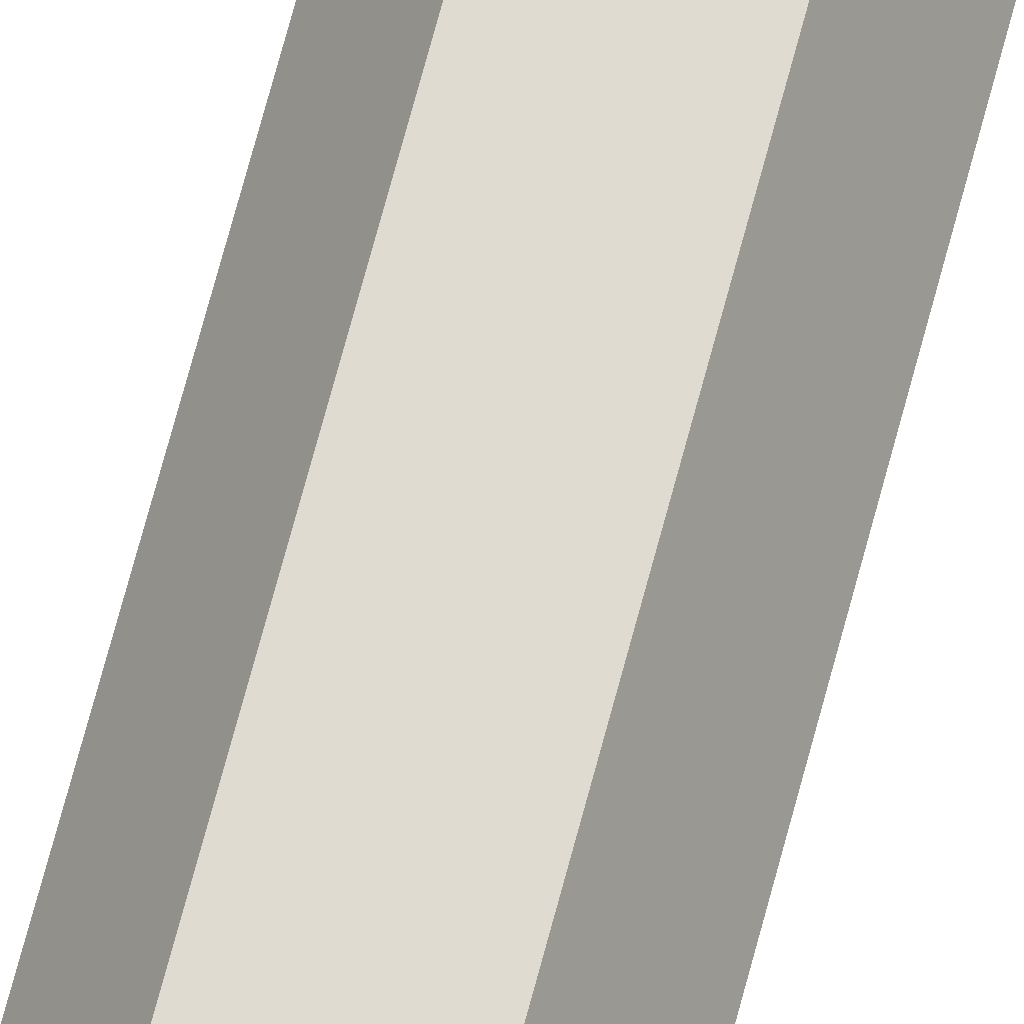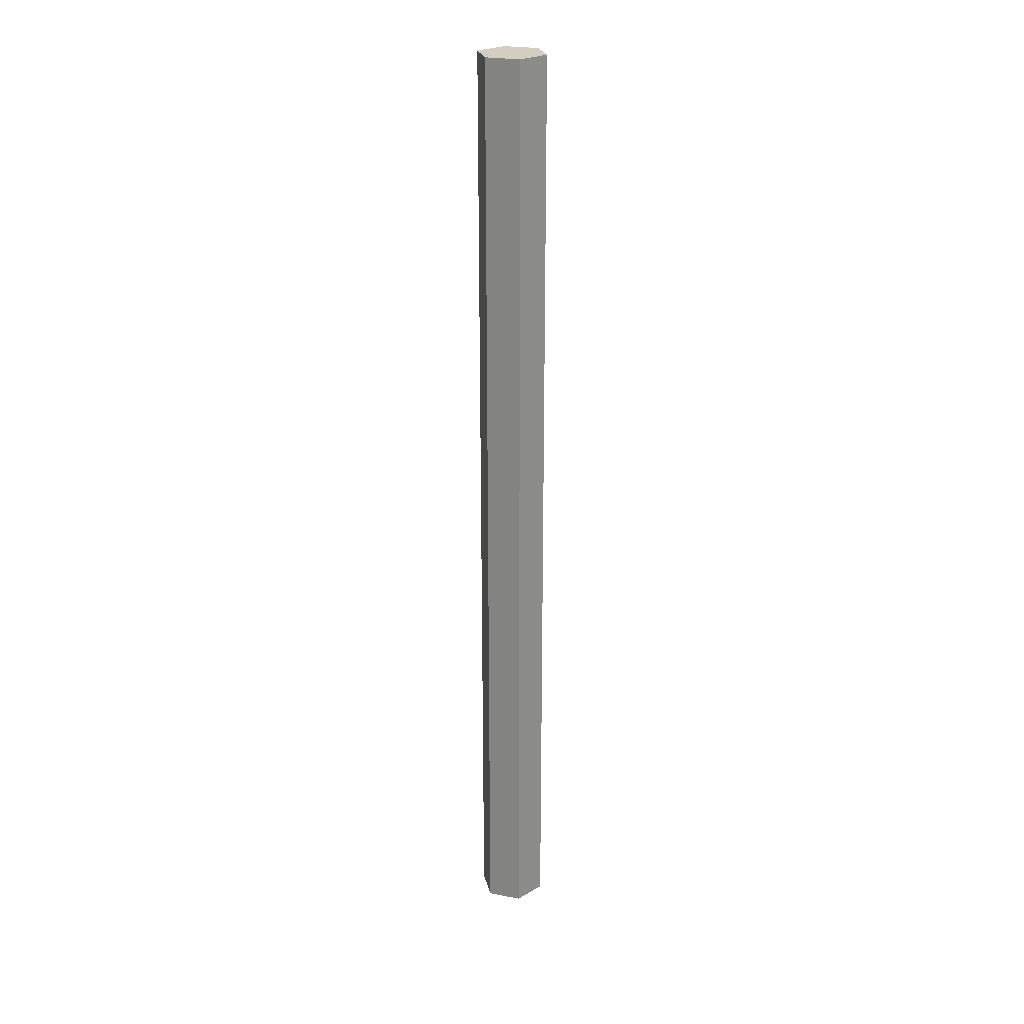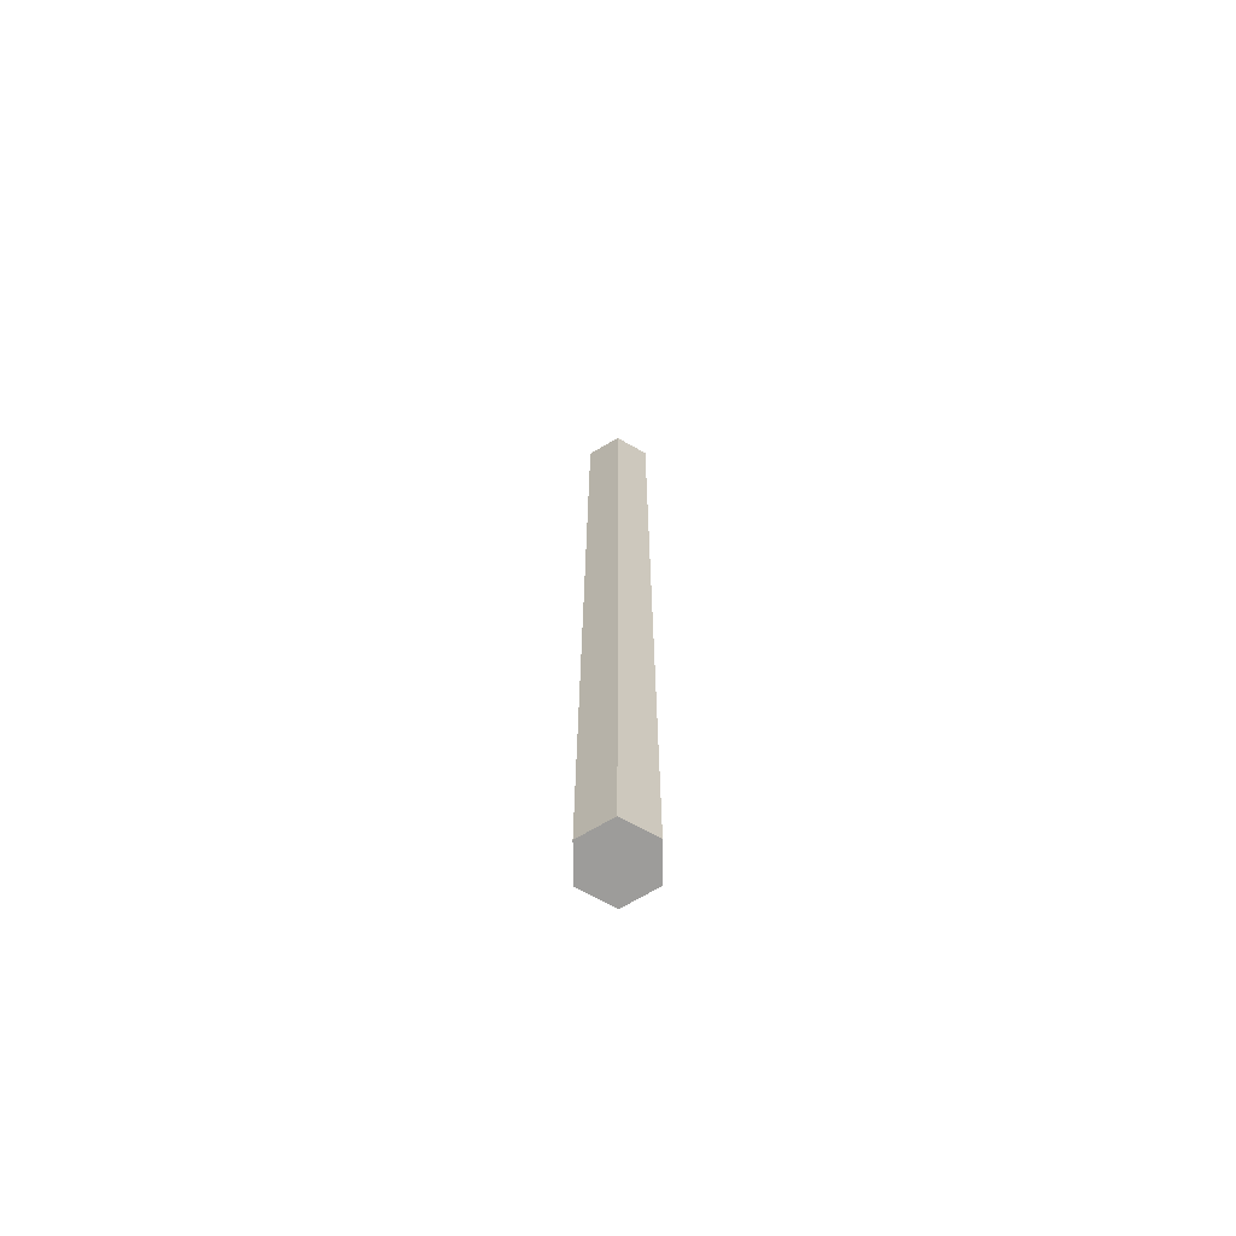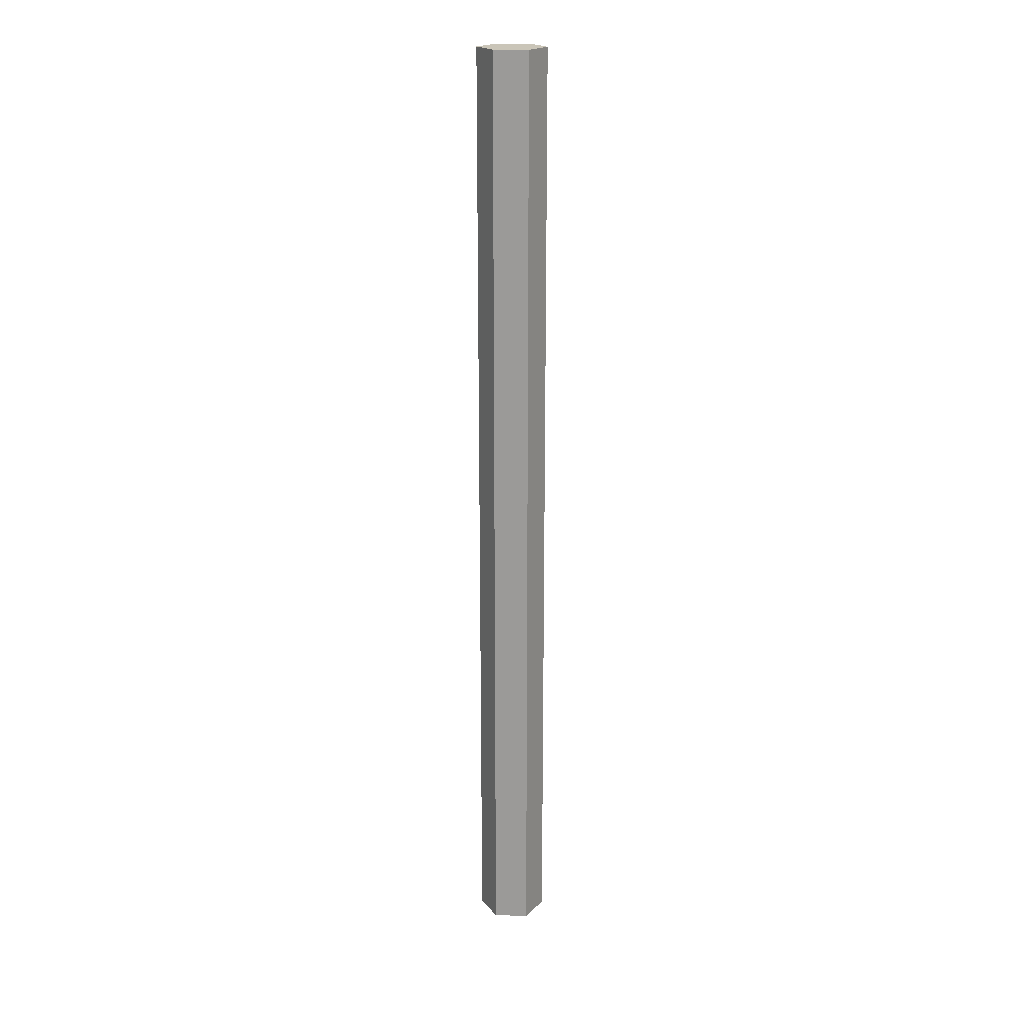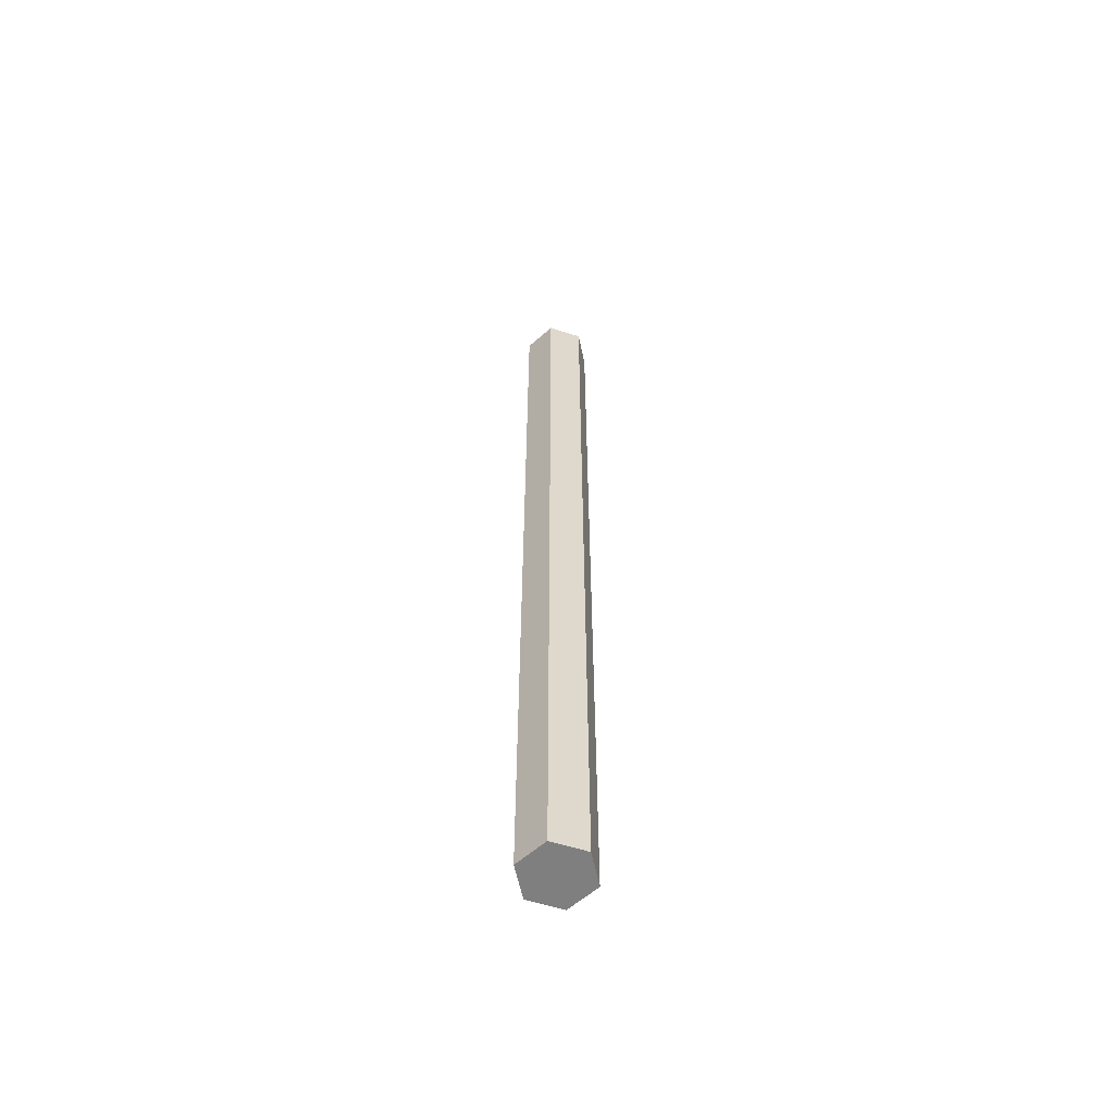
<metadata>
{"format":"obj","ext":"obj","renderer":"f3d","projection":"perspective","resolution":1024,"background":"white","views":[{"elev":69.8,"azim":14.8,"up":"+Z"},{"elev":25.1,"azim":-103.0,"up":"+Y"},{"elev":-70.1,"azim":-89.3,"up":"+Y"},{"elev":20.3,"azim":-117.9,"up":"+Y"},{"elev":-59.7,"azim":101.9,"up":"+Y"}]}
</metadata>
<code>
g Cylinder_0
v 0.03596 -1 -0.06228
v 0.07192 -1 0
v 0.07192 1 0
v 0.03596 1 -0.06228
v -0.03596 -1 -0.06228
v 0.03596 -1 -0.06228
v 0.03596 1 -0.06228
v -0.03596 1 -0.06228
v -0.07192 -1 -8.808e-18
v -0.03596 -1 -0.06228
v -0.03596 1 -0.06228
v -0.07192 1 -8.808e-18
v -0.03596 -1 0.06228
v -0.07192 -1 -8.808e-18
v -0.07192 1 -8.808e-18
v -0.03596 1 0.06228
v 0.03596 -1 0.06228
v -0.03596 -1 0.06228
v -0.03596 1 0.06228
v 0.03596 1 0.06228
v 0.07192 -1 0
v 0.03596 -1 0.06228
v 0.03596 1 0.06228
v 0.07192 1 0
v 0.03596 -1 -0.06228
v 0 -1 0
v 0.07192 -1 0
v -0.03596 -1 -0.06228
v 0.03596 -1 0.06228
v -0.07192 -1 -8.808e-18
v -0.03596 -1 0.06228
v 0.03596 1 -0.06228
v 0.07192 1 0
v 0 1 0
v -0.03596 1 -0.06228
v 0.03596 1 0.06228
v -0.07192 1 -8.808e-18
v -0.03596 1 0.06228
g Cylinder_0_0
f 3 2 1
f 4 3 1
f 7 6 5
f 8 7 5
f 11 10 9
f 12 11 9
f 15 14 13
f 16 15 13
f 19 18 17
f 20 19 17
f 23 22 21
f 24 23 21
f 27 26 25
f 25 26 28
f 29 26 27
f 28 26 30
f 31 26 29
f 30 26 31
f 34 33 32
f 34 32 35
f 34 36 33
f 34 35 37
f 34 38 36
f 34 37 38

</code>
